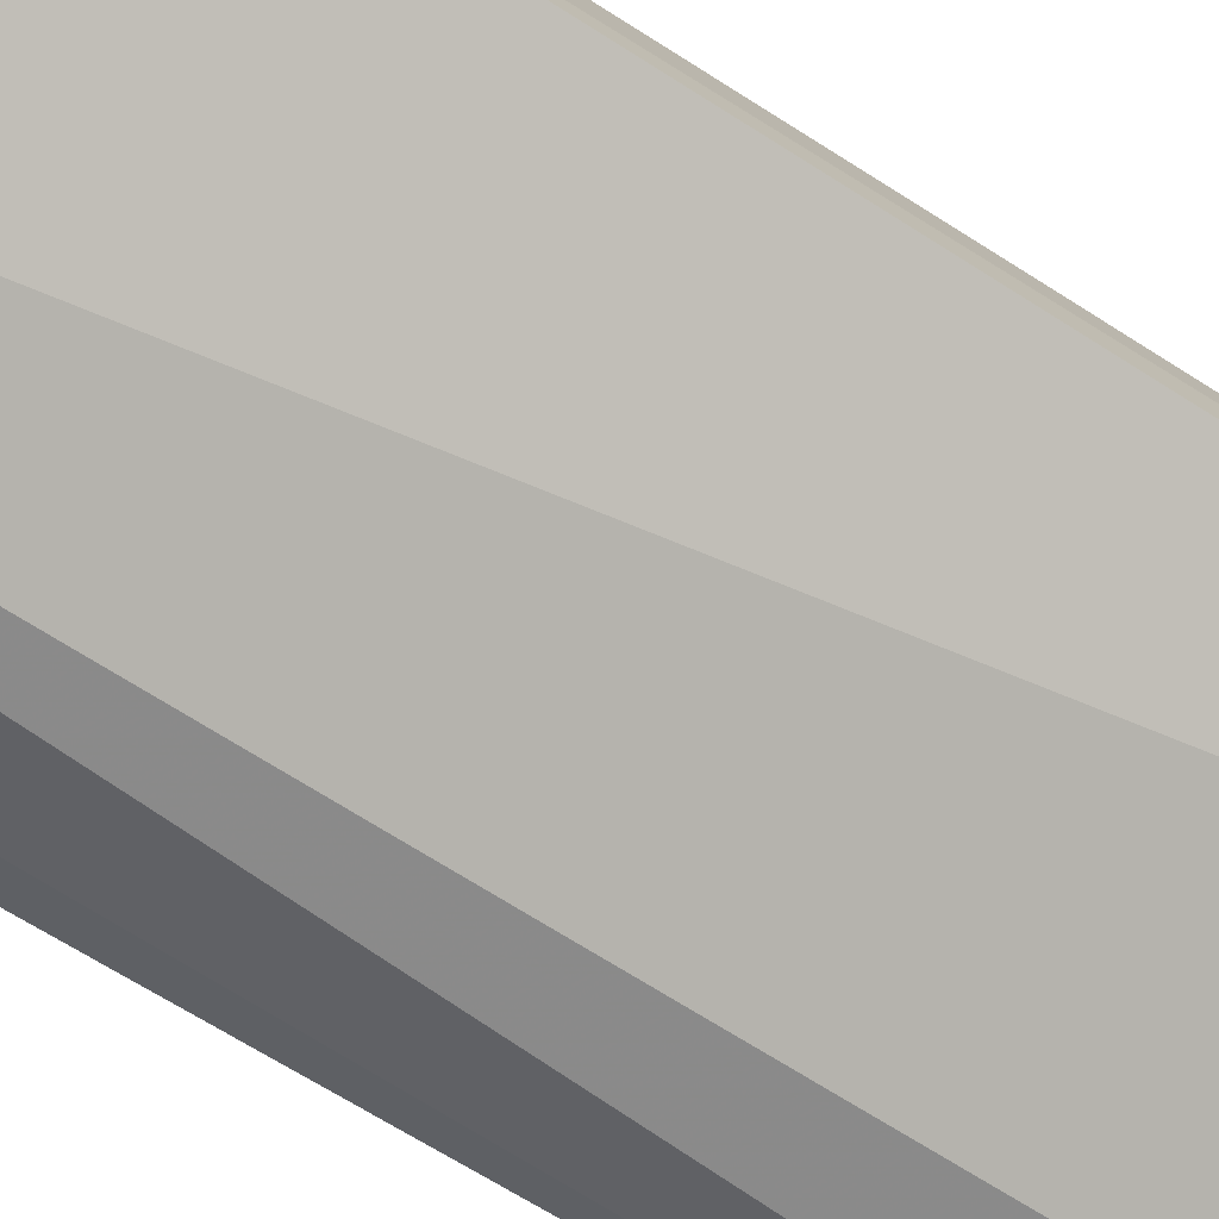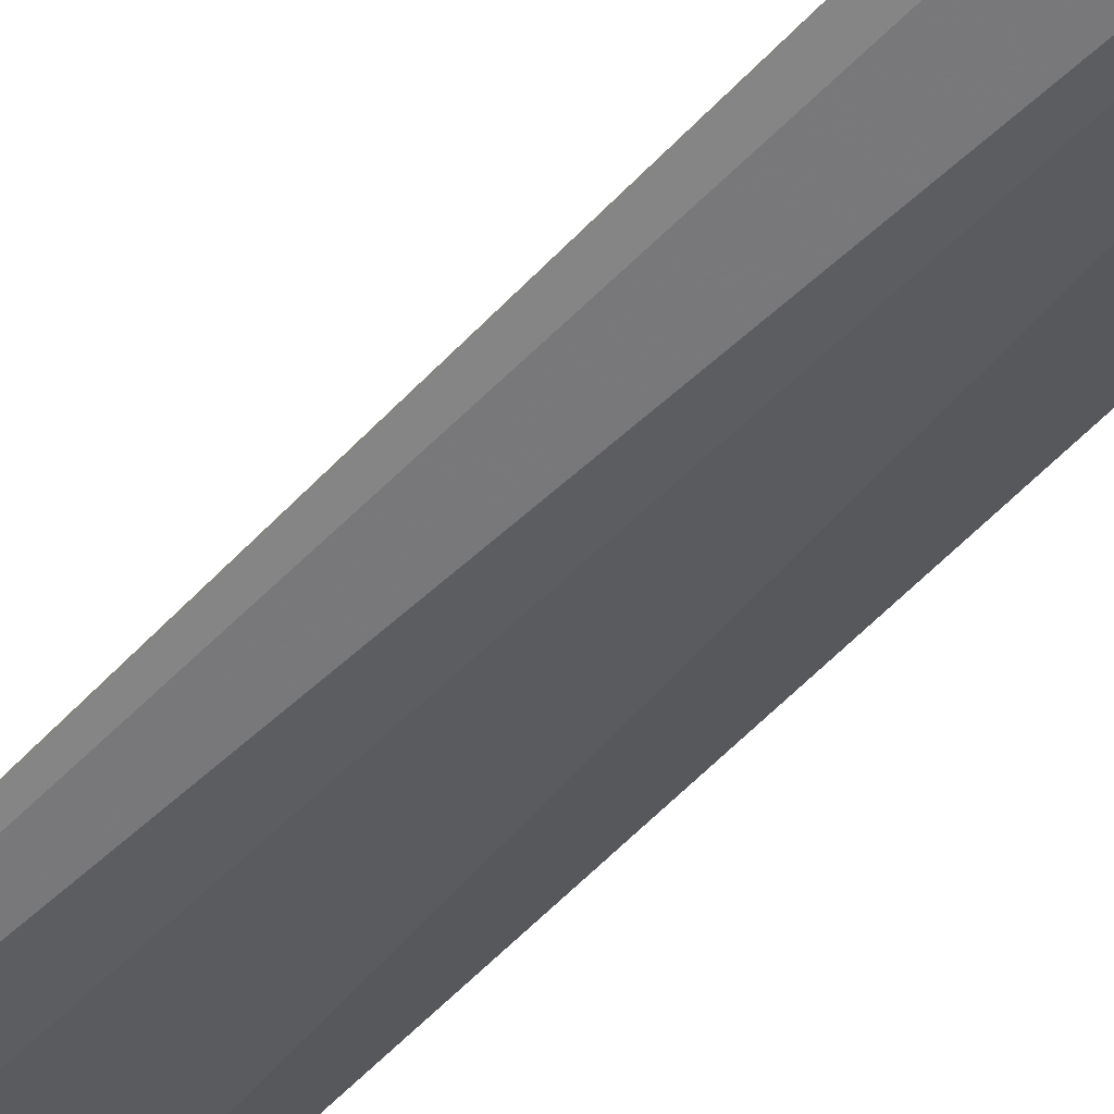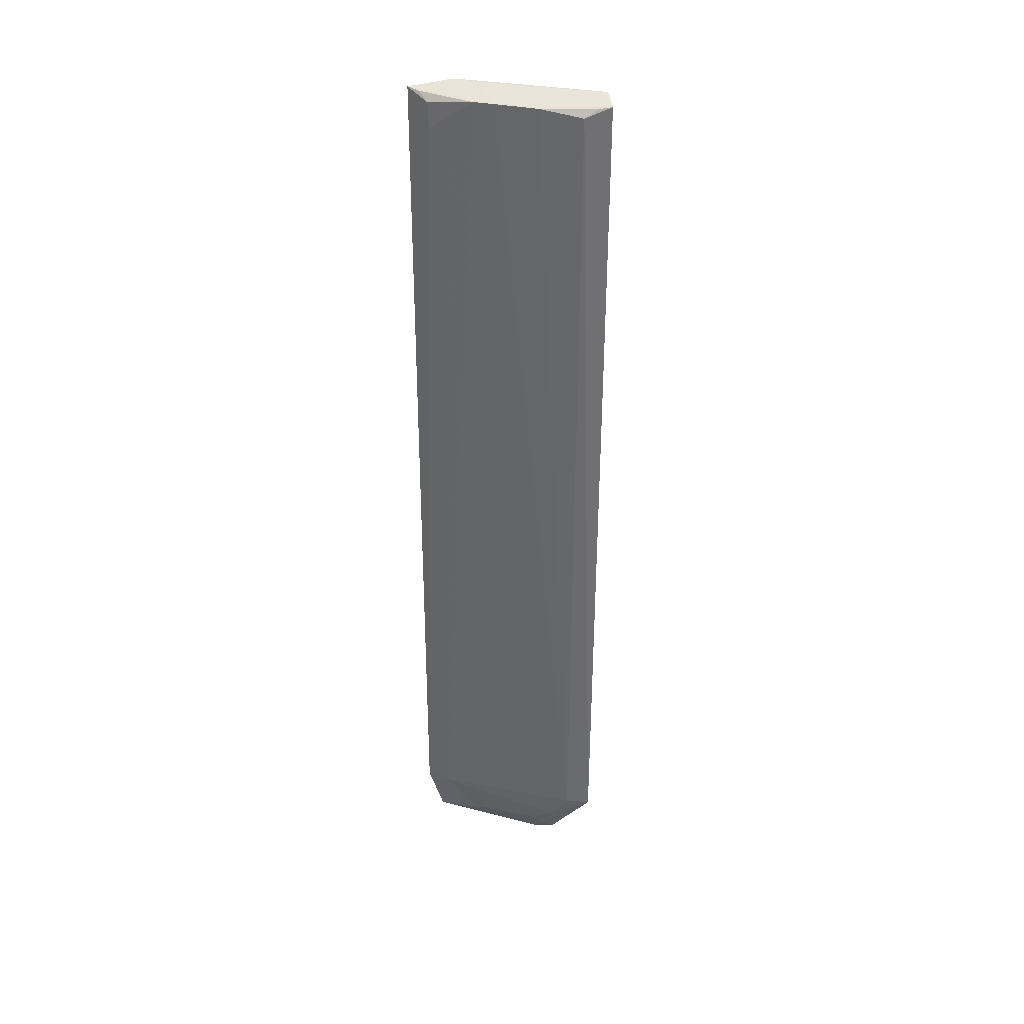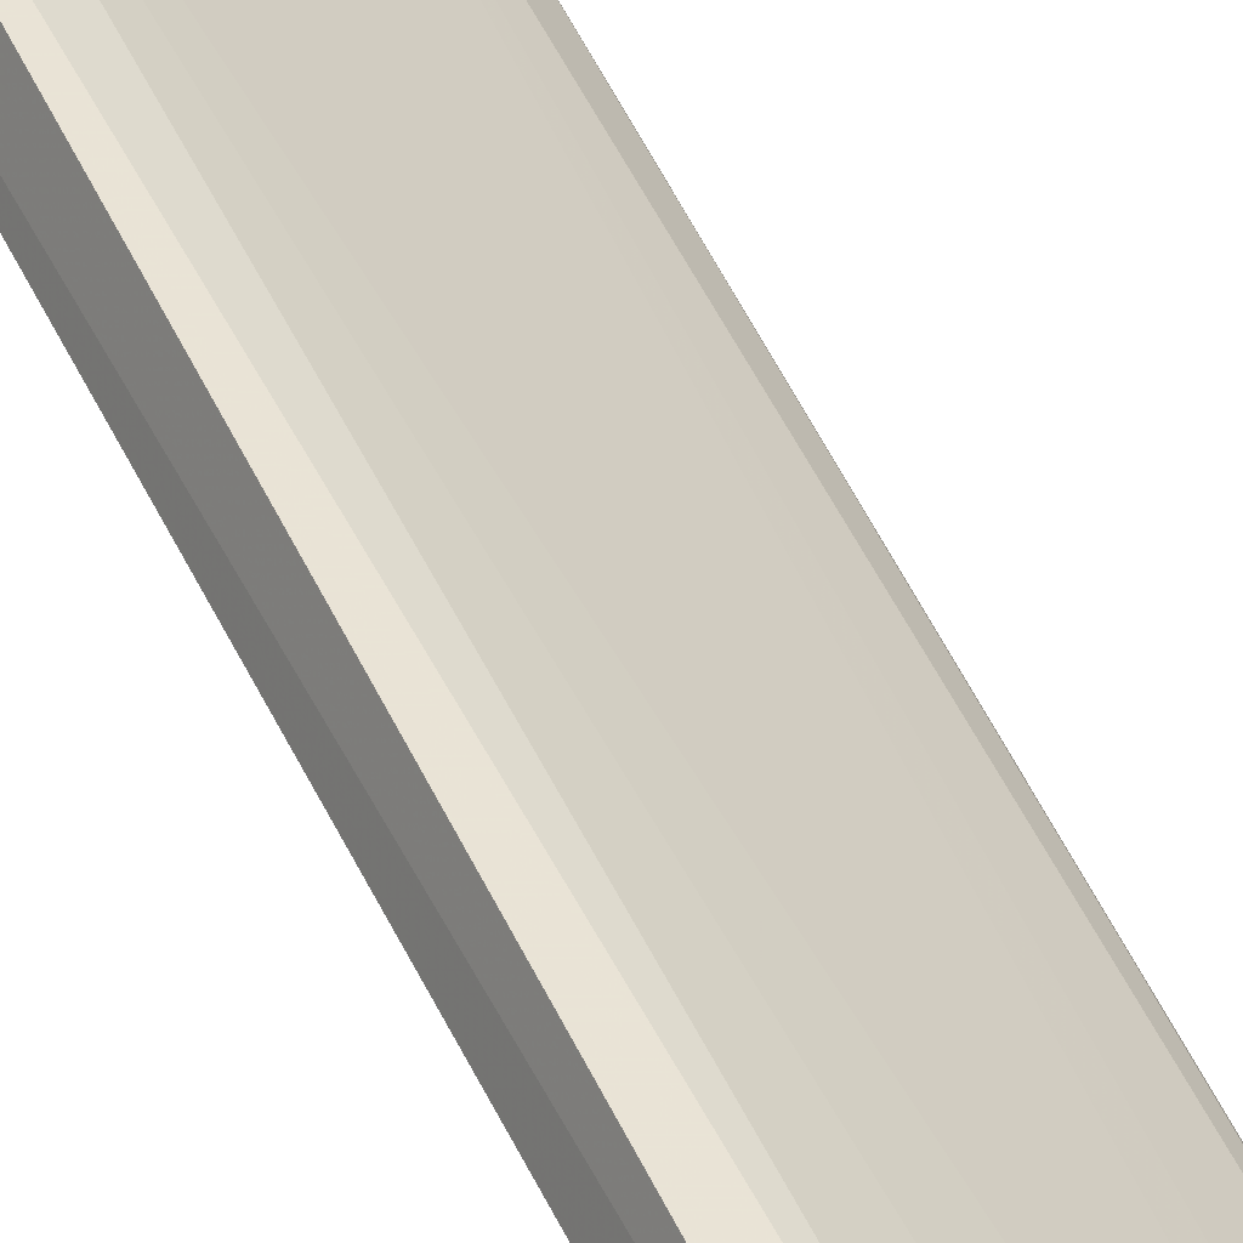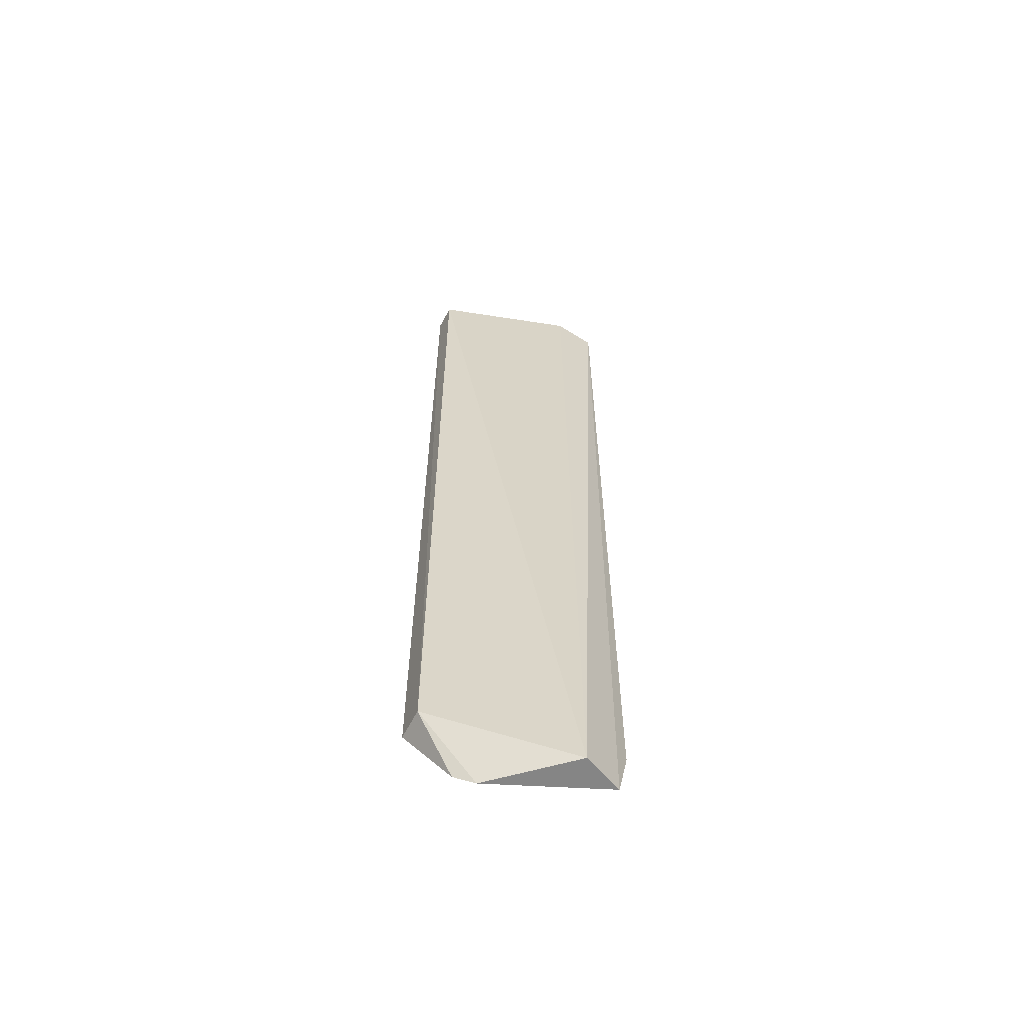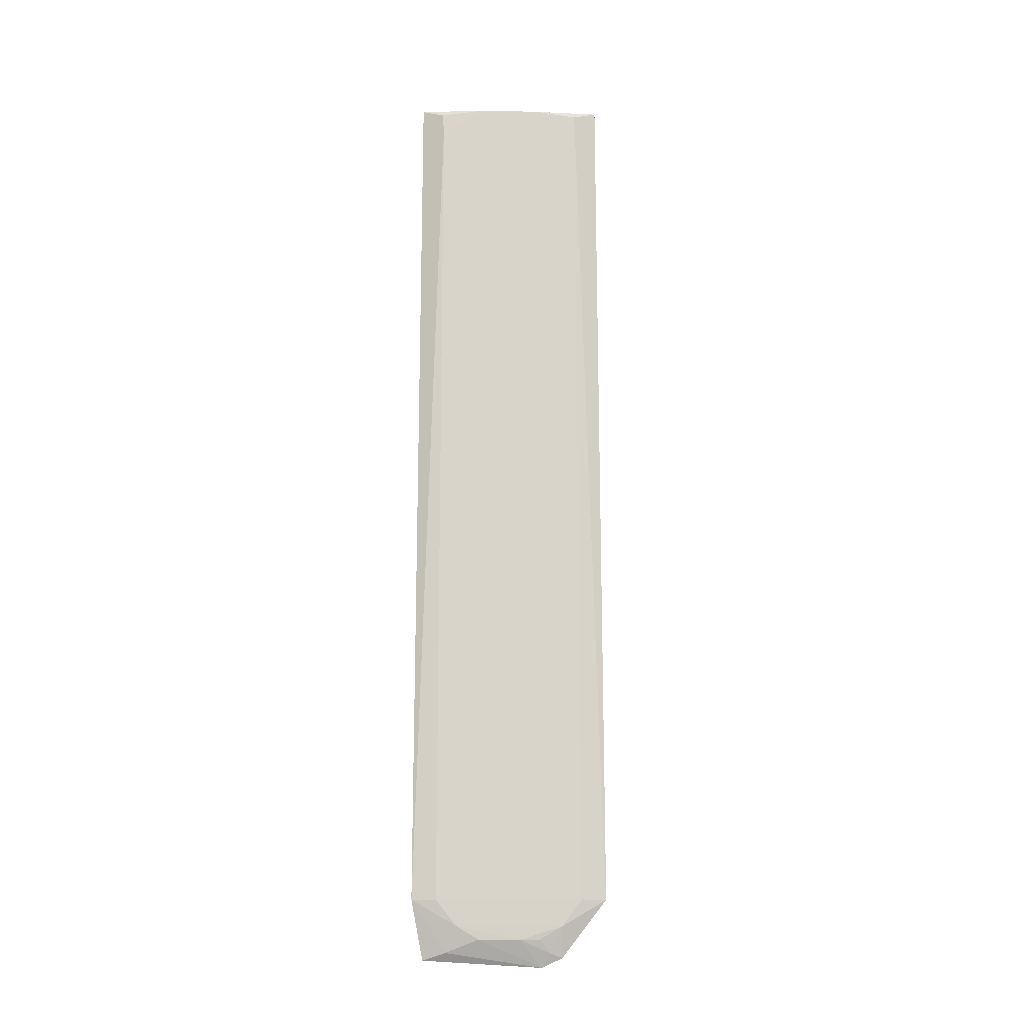
<metadata>
{"format":"obj","ext":"obj","renderer":"f3d","projection":"perspective","resolution":1024,"background":"white","views":[{"elev":-47.2,"azim":-129.0,"up":"+Y"},{"elev":-58.4,"azim":136.9,"up":"+Y"},{"elev":35.9,"azim":149.5,"up":"+Z"},{"elev":54.1,"azim":-25.6,"up":"+Y"},{"elev":-60.4,"azim":-52.2,"up":"+Z"},{"elev":-14.2,"azim":133.2,"up":"+Z"}]}
</metadata>
<code>
v 0.4084 0.2747 0.4953
v 0.4144 0.2788 -0.3559
v 0.3575 0.3428 0.4921
v 0.2745 0.4086 0.4955
v 0.3539 0.2786 -0.4151
v 0.2986 0.4001 -0.3556
v 0.3545 0.3077 0.5
v 0.4003 0.2986 0.4621
v 0.3972 0.2774 -0.414
v 0.2982 0.3994 0.4863
v 0.2656 0.387 -0.3561
v 0.3694 0.29 0.5
v 0.4005 0.2974 0.4864
v 0.4003 0.2986 -0.3561
v 0.316 0.3624 -0.421
v 0.2787 0.4145 -0.3559
v 0.3281 0.3715 0.4917
v 0.2657 0.3872 0.5
v 0.3713 0.3287 0.4919
v 0.3852 0.3125 -0.3814
v 0.3042 0.379 -0.4116
v 0.2856 0.4029 0.4939
v 0.2729 0.3819 0.5
v 0.4027 0.286 0.4939
v 0.3866 0.2985 -0.4067
v 0.3122 0.3858 -0.3815
v 0.3407 0.3563 -0.3943
v 0.3143 0.3731 -0.4076
v 0.3693 0.327 -0.394
v 0.3263 0.3694 -0.3939
f 7 1 3
f 7 3 4
f 9 2 1
f 9 1 5
f 12 5 1
f 12 1 7
f 13 1 2
f 13 2 8
f 14 6 3
f 14 8 2
f 15 9 5
f 15 5 11
f 16 10 6
f 16 4 10
f 16 11 4
f 17 4 3
f 17 3 6
f 17 6 10
f 18 4 11
f 18 11 5
f 18 12 7
f 18 5 12
f 19 13 8
f 19 3 1
f 19 14 3
f 19 8 14
f 20 14 2
f 21 15 11
f 21 11 16
f 22 17 10
f 22 10 4
f 22 4 17
f 23 18 7
f 23 7 4
f 23 4 18
f 24 19 1
f 24 1 13
f 24 13 19
f 25 20 2
f 25 2 9
f 25 9 15
f 26 6 14
f 26 14 20
f 26 21 16
f 26 16 6
f 27 26 20
f 28 27 15
f 28 15 21
f 28 21 26
f 29 25 15
f 29 15 27
f 29 27 20
f 29 20 25
f 30 28 26
f 30 26 27
f 30 27 28

</code>
